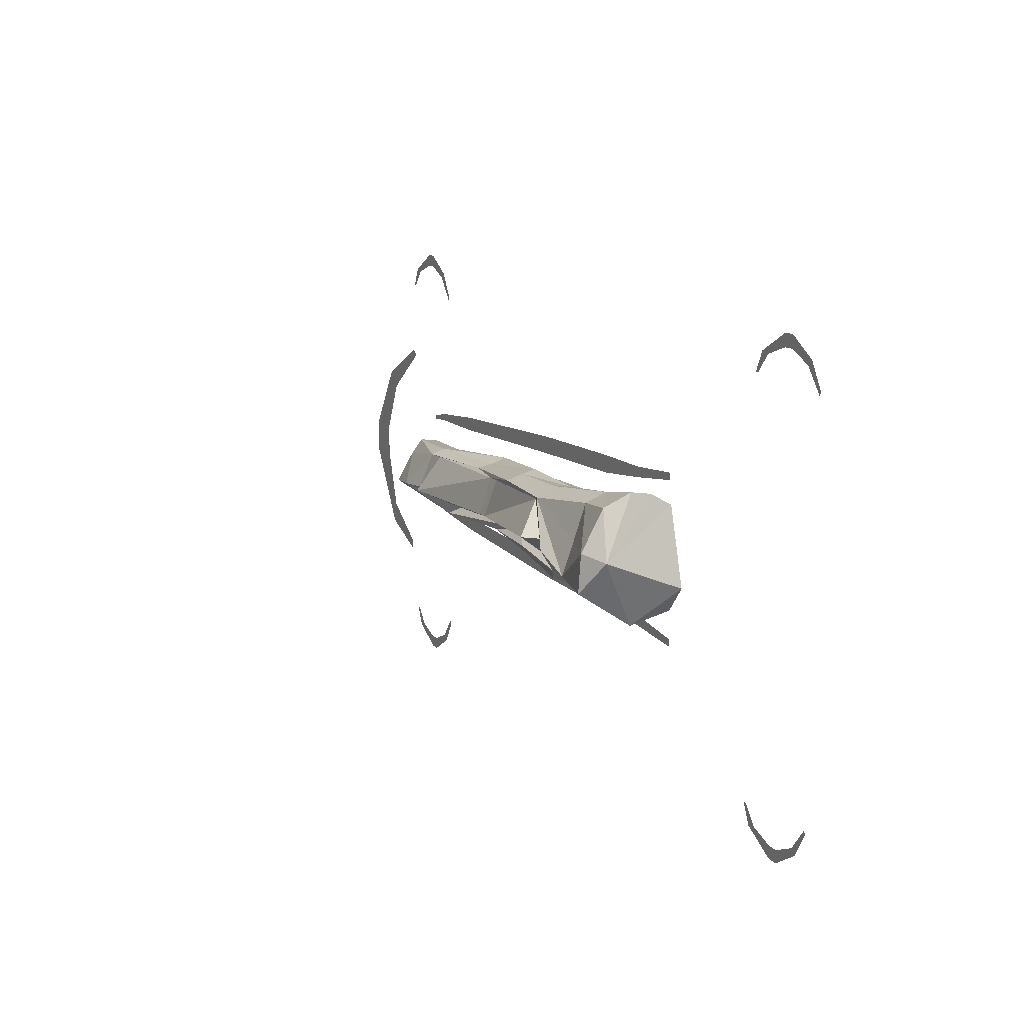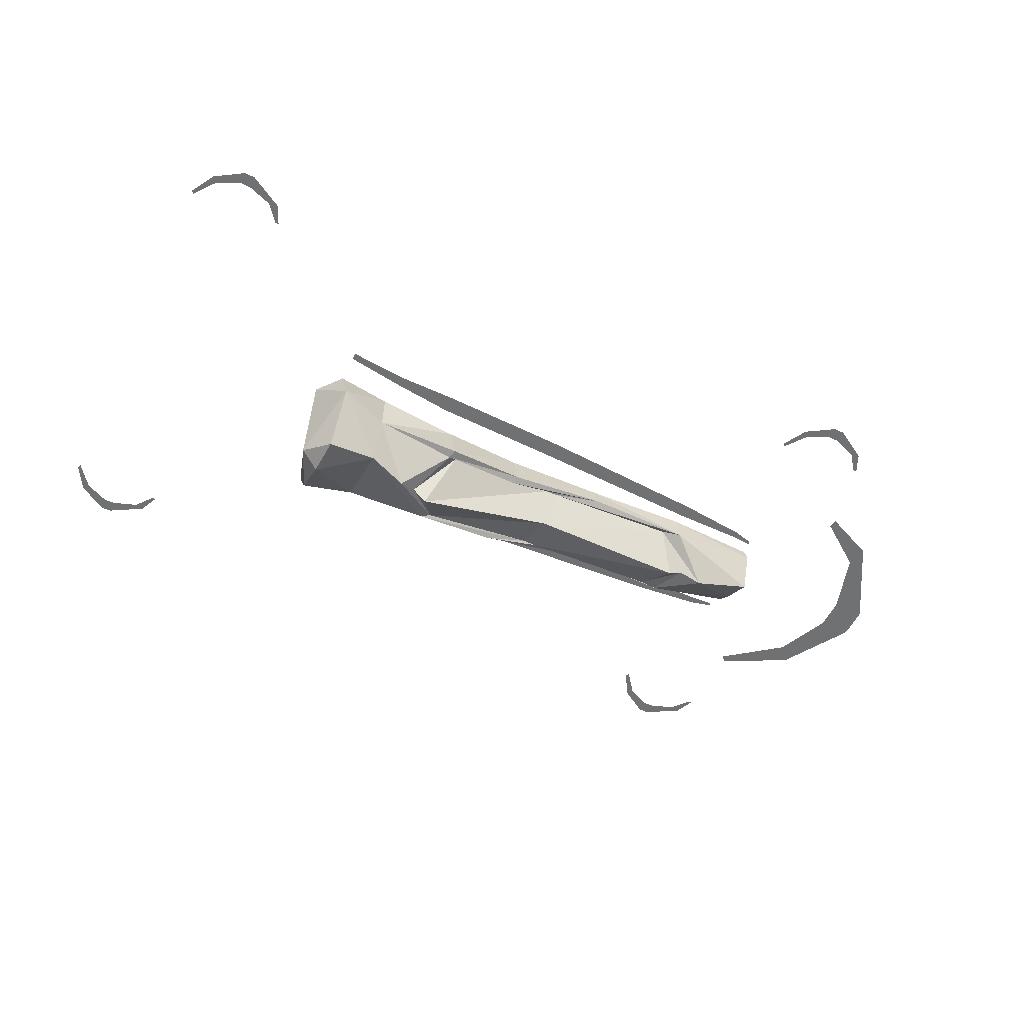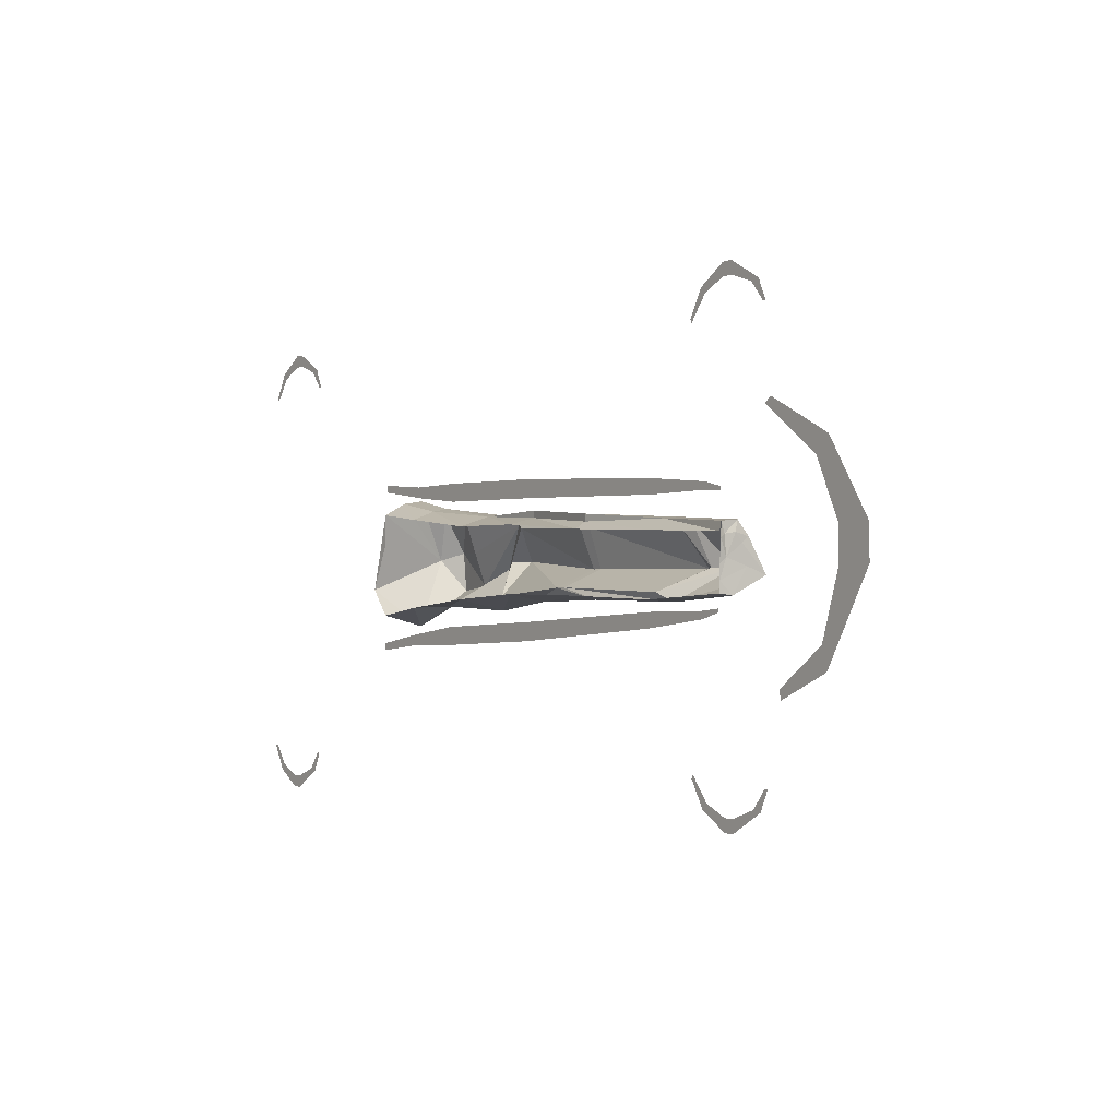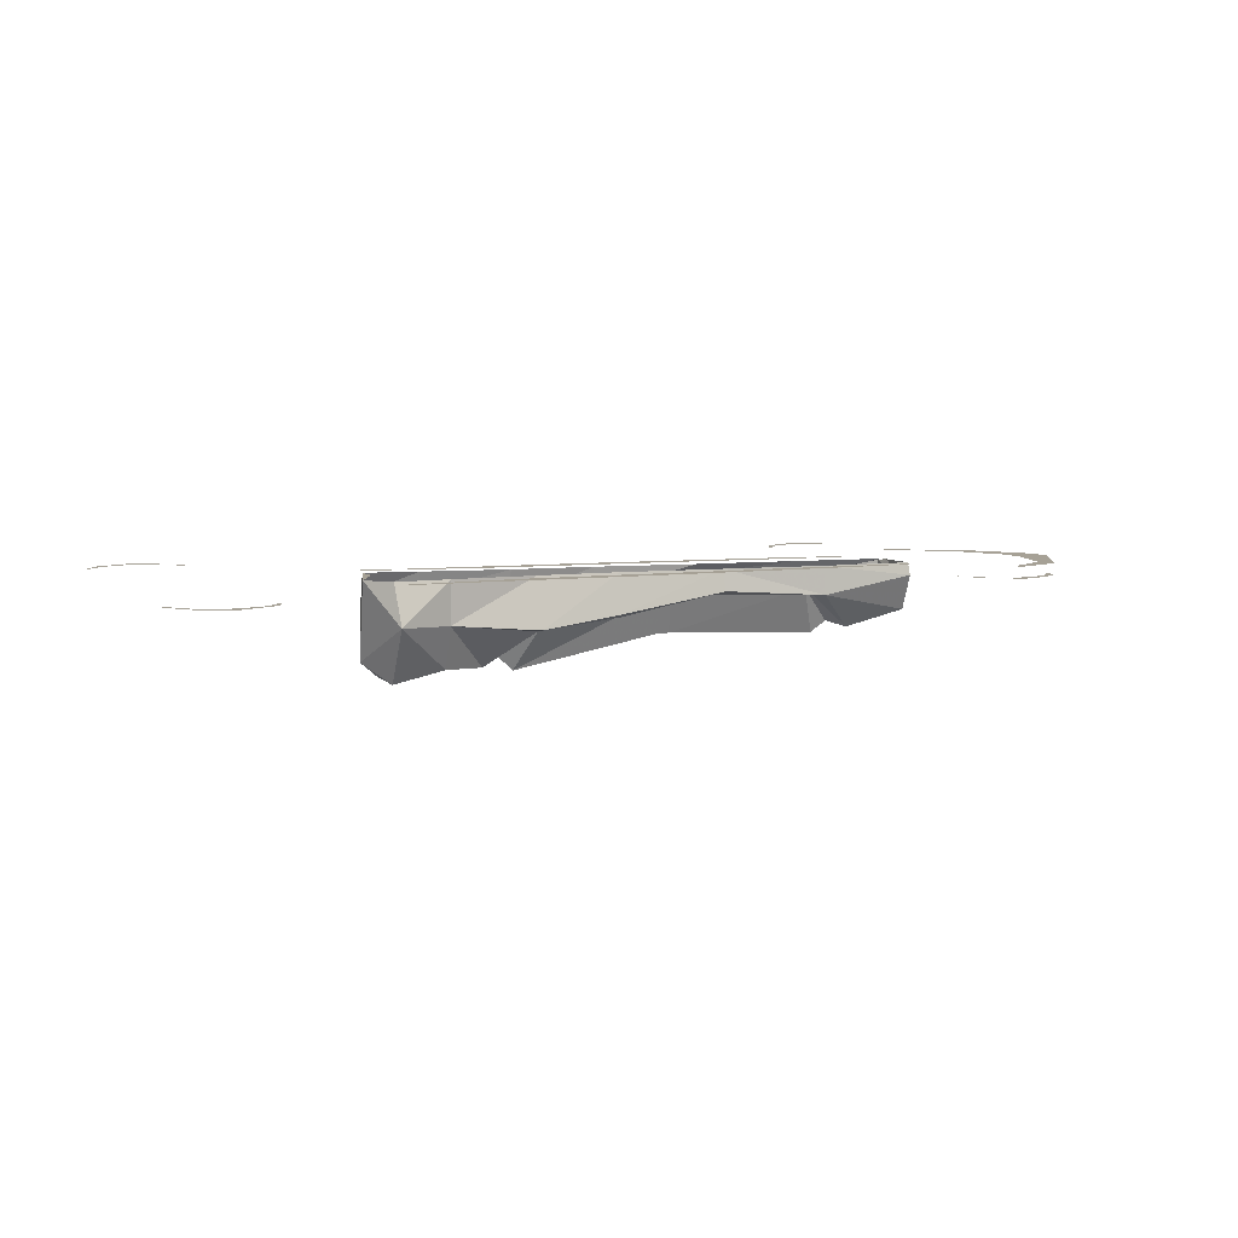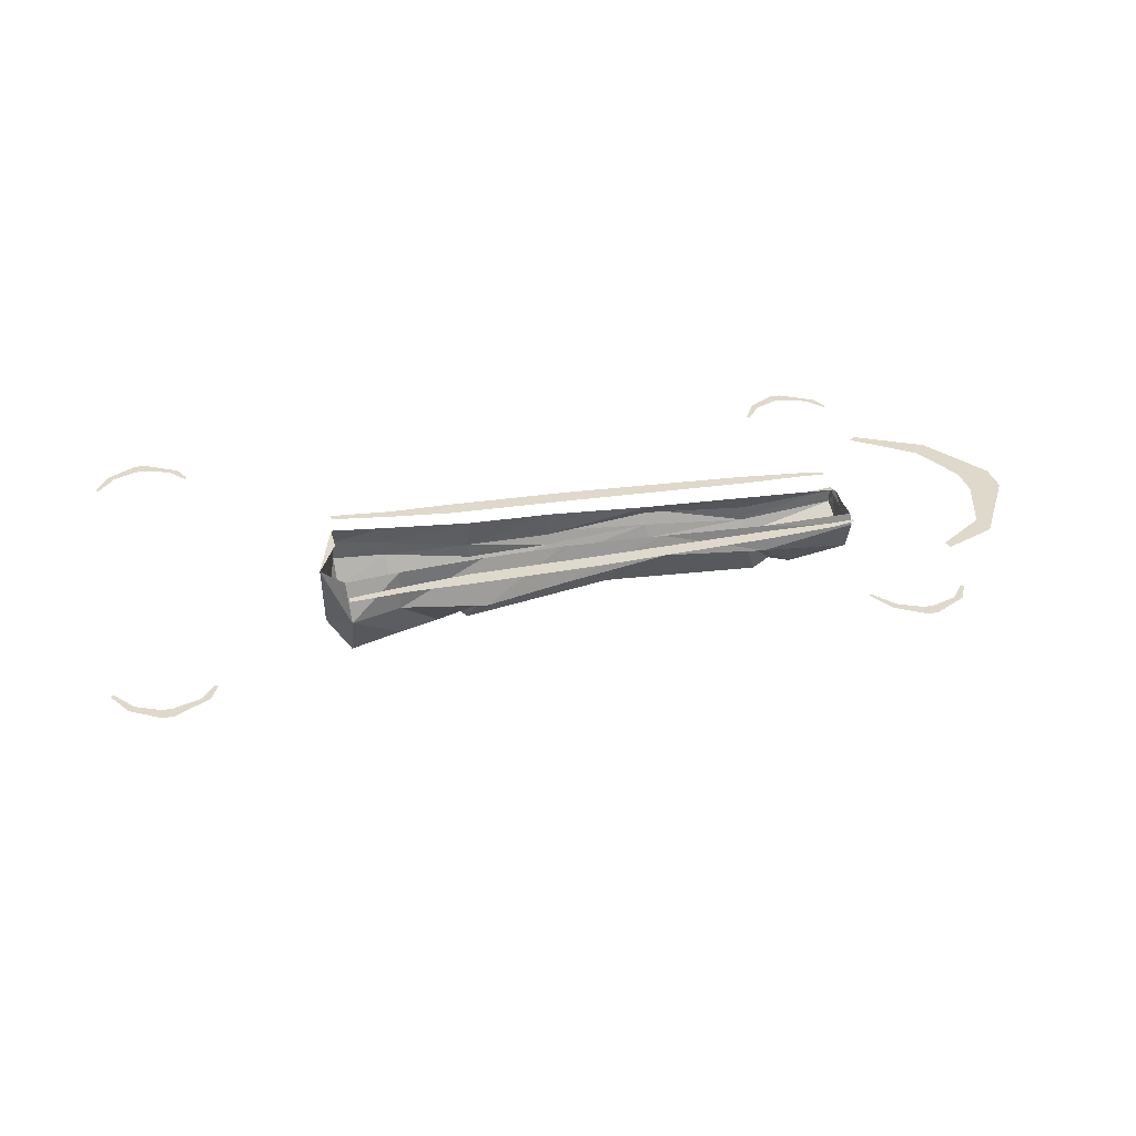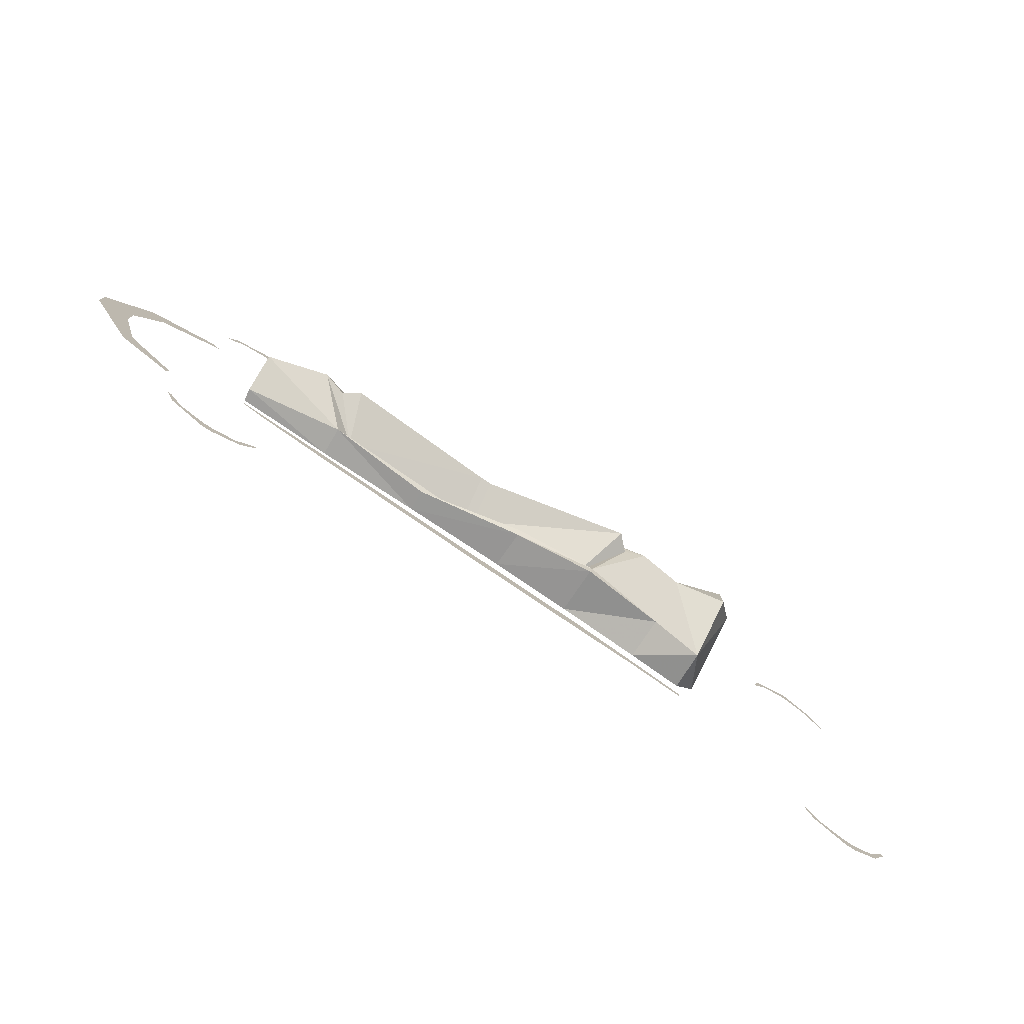
<metadata>
{"format":"obj","ext":"obj","renderer":"f3d","projection":"perspective","resolution":1024,"background":"white","views":[{"elev":13.2,"azim":63.3,"up":"+Z"},{"elev":-55.2,"azim":154.1,"up":"+Y"},{"elev":-2.3,"azim":-126.0,"up":"+Z"},{"elev":6.2,"azim":157.5,"up":"+Y"},{"elev":31.8,"azim":166.5,"up":"+Y"},{"elev":-77.7,"azim":-34.0,"up":"+Z"}]}
</metadata>
<code>
v 0.7656 0 0.1797
v 0.7578 -0.1016 0.2188
v 0.9922 -0.09375 0.2656
v 1 0 0.2109
v 1.07 -0.3438 0.01562
v 1.094 0 -0.125
v 1 0 0.07812
v 0.75 -0.2656 0.1953
v 0.9844 -0.4141 0.04688
v 0.9844 -0.3125 0.2266
v 0.7578 -0.1719 0.2344
v 0.375 -0.2109 0.1875
v 0.3828 -0.3047 0.1484
v 0.75 -0.3203 0.03906
v 0.75 -0.375 -0.1094
v 0.9766 -0.4219 -0.125
v 0.9922 -0.1875 0.2812
v 0.3828 -0.1406 0.1797
v 0.01562 -0.1875 0.1719
v 0.01562 -0.2656 0.1484
v -0.1719 -0.2266 0.1094
v 0.3438 -0.2891 0.1328
v 0.5703 -0.3828 -0.03906
v 0.9844 -0.1797 -0.2891
v 1 0 -0.2422
v 0.7578 0 -0.2109
v 0.7578 -0.1875 -0.2031
v 0.3828 0 -0.1797
v 0.375 -0.2188 -0.2266
v 0.01562 0 -0.1641
v 0.01562 -0.1719 -0.1953
v -0.4453 0 -0.1797
v -0.4531 -0.09375 -0.1953
v -0.9141 -0.125 -0.2109
v -0.9062 0 -0.2031
v -1.336 -0.05469 -0.1953
v -1.328 0 -0.1875
v -1.328 0 -0.1406
v -1.336 -0.125 -0.08594
v -1.328 -0.03125 -0.05469
v -1.328 0 -0.07812
v -1.336 0 0.01562
v -1.328 -0.02344 0.03125
v -1.328 -0.007812 0.07812
v -1.328 -0.08594 0.08594
v -0.9141 -0.1484 0.1172
v -0.9062 -0.07812 0.1094
v -1.328 0 0.03906
v -0.9062 0 0.0625
v -0.4453 -0.04688 0.1172
v -0.4453 0 0.08594
v 0.01562 -0.125 0.1562
v 0.01562 0 0.125
v 0.3828 0 0.1328
v 0.3828 -0.2266 -0.1875
v 0.01562 -0.1875 -0.1641
v -0.1797 -0.1016 -0.1406
v -0.2266 -0.1016 -0.1406
v -0.8359 -0.09375 -0.1719
v -1.086 -0.2812 -0.07812
v -1.344 -0.2109 -0.1172
v -1.336 -0.1016 0
v -1.336 -0.07031 0.03906
v -1.336 -0.1328 0.02344
v -0.9219 -0.2109 0.09375
v -0.4609 -0.1797 0.1094
v -0.4453 -0.1172 0.125
v -0.4453 -0.04688 0.1484
v 0.01562 -0.125 0.1875
v -0.2344 -0.2266 0.1094
v -0.25 -0.2734 -0.0625
v -0.2031 -0.2734 -0.0625
v 0.4297 -0.4062 -0.007812
v 0.4922 -0.3438 -0.007812
v 0.3438 -0.1875 -0.1641
v -0.9141 -0.2969 -0.07812
v -0.9844 -0.25 -0.07812
v -1.953 0 0.03906
v -2.102 0 0.03906
v -2.102 0 -0.1016
v -1.953 0 -0.1016
v -1.891 0 -0.4688
v -1.867 0 -0.375
v -1.656 0 -0.5703
v -1.648 0 -0.5312
v -1.844 0 0.2812
v -1.906 0 0.3516
v -1.578 0 0.4844
v -1.609 0 0.5078
v -1.352 0 0.9688
v -1.352 0 1.023
v -1.398 0 1.023
v -1.398 0 0.9688
v -1.547 0 0.9375
v -1.508 0 0.9297
v -1.586 0 0.8516
v -1.57 0 0.8516
v -1.25 0 0.9219
v -1.227 0 0.9453
v -1.172 0 0.8203
v -1.164 0 0.8359
v -1.398 0 -1
v -1.398 0 -1.055
v -1.352 0 -1.055
v -1.352 0 -1
v -1.227 0 -0.9766
v -1.25 0 -0.9531
v -1.164 0 -0.8672
v -1.172 0 -0.8516
v -1.508 0 -0.9609
v -1.547 0 -0.9688
v -1.57 0 -0.8828
v -1.586 0 -0.8828
v 1.828 0 0.9688
v 1.828 0 1.023
v 1.781 0 1.023
v 1.781 0 0.9688
v 1.633 0 0.9375
v 1.672 0 0.9297
v 1.594 0 0.8516
v 1.609 0 0.8516
v 1.93 0 0.9219
v 1.953 0 0.9453
v 2.008 0 0.8203
v 2.016 0 0.8359
v 1.781 0 -1
v 1.781 0 -1.055
v 1.828 0 -1.055
v 1.828 0 -1
v 1.953 0 -0.9766
v 1.93 0 -0.9531
v 2.016 0 -0.8672
v 2.008 0 -0.8516
v 1.672 0 -0.9609
v 1.633 0 -0.9688
v 1.609 0 -0.8828
v 1.594 0 -0.8828
v 0.4609 0 -0.2969
v -0.1094 0 -0.2812
v -0.1094 0 -0.3594
v 0.4609 0 -0.375
v 0.7344 0 -0.375
v 0.7344 0 -0.3281
v 1 0 -0.3984
v 1 0 -0.3672
v -0.9141 0 -0.25
v -0.9141 0 -0.3125
v -1.227 0 -0.25
v -1.227 0 -0.2812
v -1.32 0 -0.2422
v -1.32 0 -0.2578
v 0.4453 0 0.3203
v -0.125 0 0.3047
v -0.125 0 0.2266
v 0.4453 0 0.2422
v 0.7188 0 0.2734
v 0.7188 0 0.3203
v 0.9844 0 0.3125
v 0.9844 0 0.3438
v -0.9297 0 0.2578
v -0.9297 0 0.1953
v -1.242 0 0.2266
v -1.242 0 0.1953
v -1.336 0 0.2031
v -1.336 0 0.1875
v -0.8438 -0.2031 0.09375
f 1 2 3
f 1 3 4
f 8 9 10
f 8 10 11
f 8 11 12
f 8 12 13
f 8 13 14
f 8 14 9
f 9 14 15
f 9 15 16
f 10 17 11
f 11 17 2
f 11 2 18
f 11 18 12
f 12 18 19
f 12 19 13
f 13 19 20
f 13 23 15
f 13 15 14
f 2 17 3
f 15 24 16
f 25 24 26
f 26 24 27
f 26 27 28
f 28 27 29
f 28 29 30
f 30 29 31
f 30 31 32
f 32 31 33
f 32 33 34
f 32 34 35
f 35 34 36
f 35 36 37
f 37 36 38
f 38 36 39
f 42 43 44
f 44 43 45
f 44 45 46
f 44 46 47
f 44 47 48
f 48 47 49
f 49 47 50
f 49 50 51
f 51 50 52
f 51 52 53
f 53 52 18
f 53 18 54
f 54 18 2
f 54 2 1
f 24 15 27
f 27 15 23
f 27 23 55
f 34 60 61
f 34 61 36
f 36 61 39
f 39 61 62
f 43 63 45
f 45 63 64
f 45 64 65
f 45 65 46
f 46 65 66
f 46 66 67
f 46 67 68
f 46 68 47
f 18 69 19
f 19 69 67
f 19 67 20
f 20 67 66
f 60 65 64
f 60 64 61
f 61 64 62
f 62 64 63
f 69 68 67
f 4 3 5
f 4 6 7
f 9 16 5
f 10 5 17
f 3 17 5
f 16 24 5
f 27 55 29
f 29 55 31
f 31 55 56
f 31 56 33
f 4 5 6
f 9 5 10
f 5 24 6
f 6 24 25
f 38 39 40
f 38 40 41
f 41 40 42
f 42 40 43
f 39 62 40
f 40 62 63
f 40 63 43
f 47 68 50
f 50 68 52
f 52 68 69
f 52 69 18
f 13 20 21
f 13 21 22
f 13 22 23
f 33 56 57
f 33 57 58
f 33 58 34
f 34 58 59
f 34 59 60
f 20 66 70
f 20 70 21
f 22 74 23
f 23 74 55
f 55 74 75
f 55 75 56
f 56 75 57
f 59 77 60
f 60 77 65
f 65 77 166
f 65 166 66
f 66 166 70
f 21 70 71
f 21 71 72
f 57 72 58
f 58 72 71
f 21 72 22
f 22 72 73
f 57 75 73
f 57 73 72
f 58 71 59
f 59 71 76
f 70 166 76
f 70 76 71
f 22 73 74
f 59 76 77
f 73 75 74
f 166 77 76
f 78 79 80
f 78 80 81
f 81 80 82
f 81 82 83
f 83 82 84
f 83 84 85
f 79 78 86
f 79 86 87
f 87 86 88
f 87 88 89
f 90 91 92
f 90 92 93
f 93 92 94
f 93 94 95
f 95 94 96
f 95 96 97
f 91 90 98
f 91 98 99
f 99 98 100
f 99 100 101
f 102 103 104
f 102 104 105
f 105 104 106
f 105 106 107
f 107 106 108
f 107 108 109
f 110 111 103
f 110 103 102
f 112 113 111
f 112 111 110
f 114 115 116
f 114 116 117
f 117 116 118
f 117 118 119
f 119 118 120
f 119 120 121
f 115 114 122
f 115 122 123
f 123 122 124
f 123 124 125
f 126 127 128
f 126 128 129
f 129 128 130
f 129 130 131
f 131 130 132
f 131 132 133
f 134 135 127
f 134 127 126
f 136 137 135
f 136 135 134
f 138 139 140
f 138 140 141
f 138 141 142
f 138 142 143
f 143 142 144
f 143 144 145
f 146 147 140
f 146 140 139
f 148 149 147
f 148 147 146
f 150 151 149
f 150 149 148
f 152 153 154
f 152 154 155
f 152 155 156
f 152 156 157
f 157 156 158
f 157 158 159
f 154 153 160
f 154 160 161
f 161 160 162
f 161 162 163
f 163 162 164
f 163 164 165

</code>
